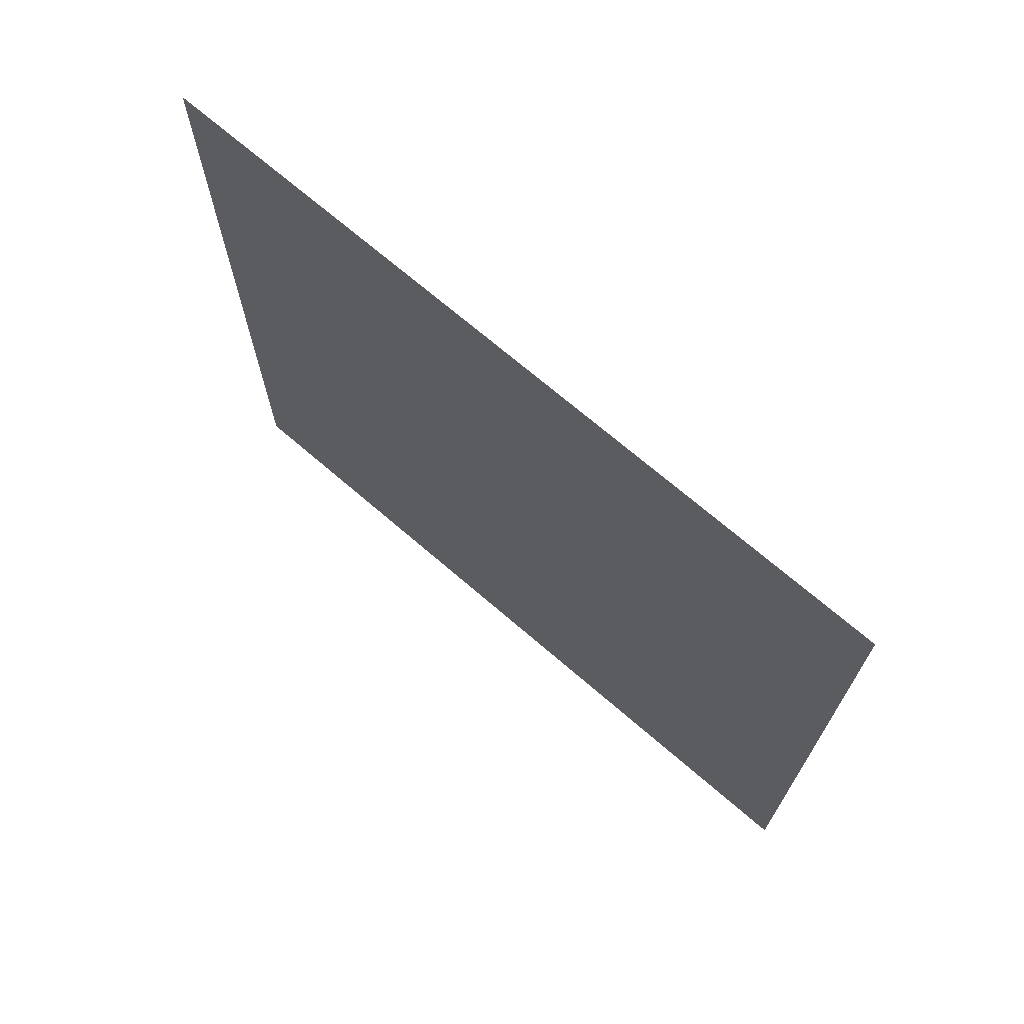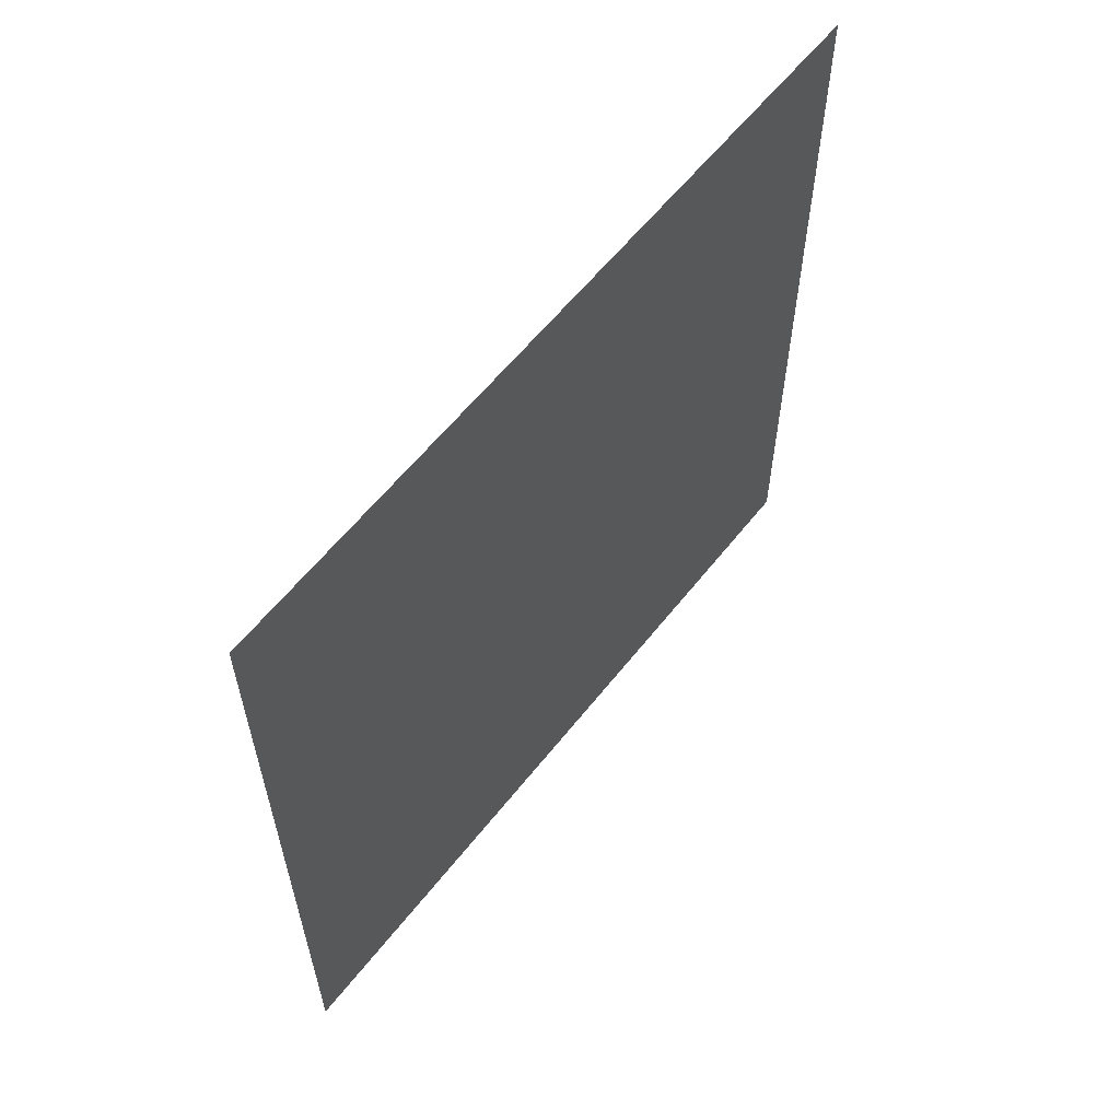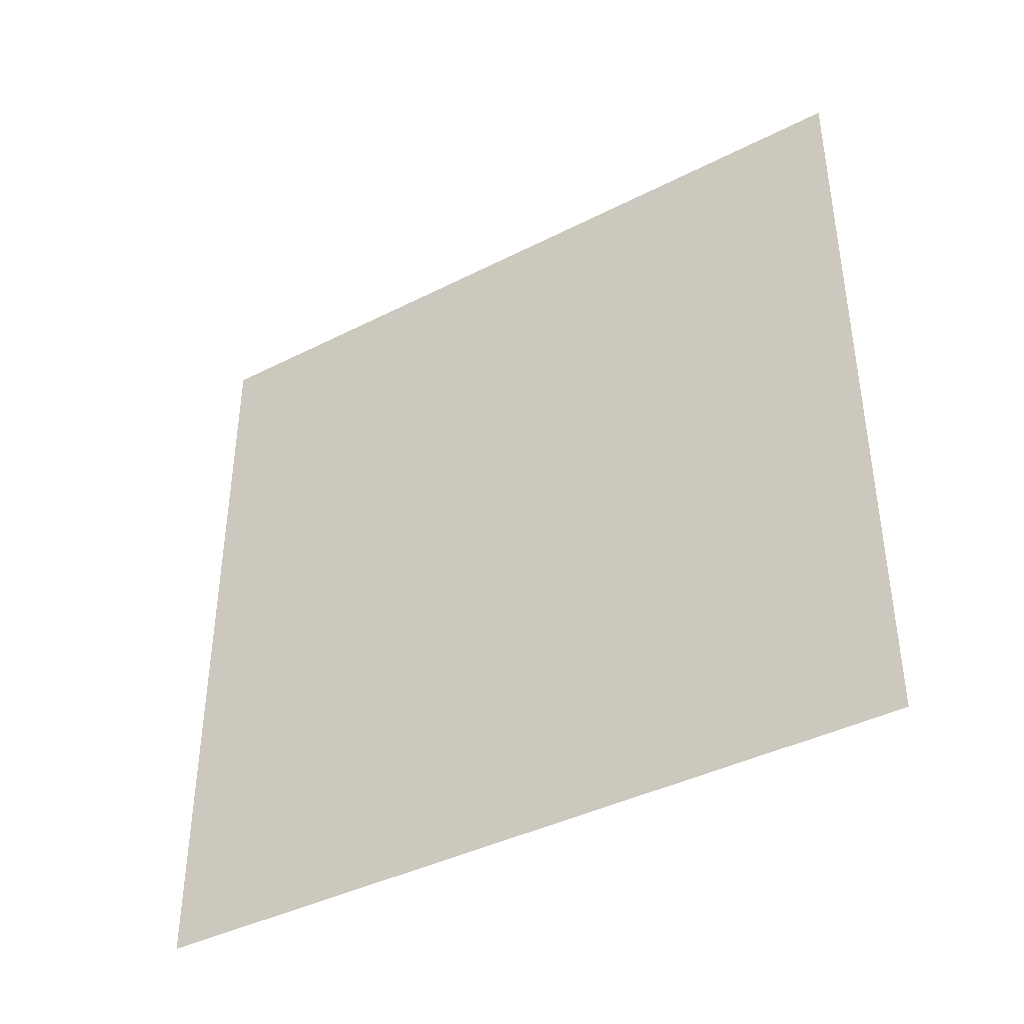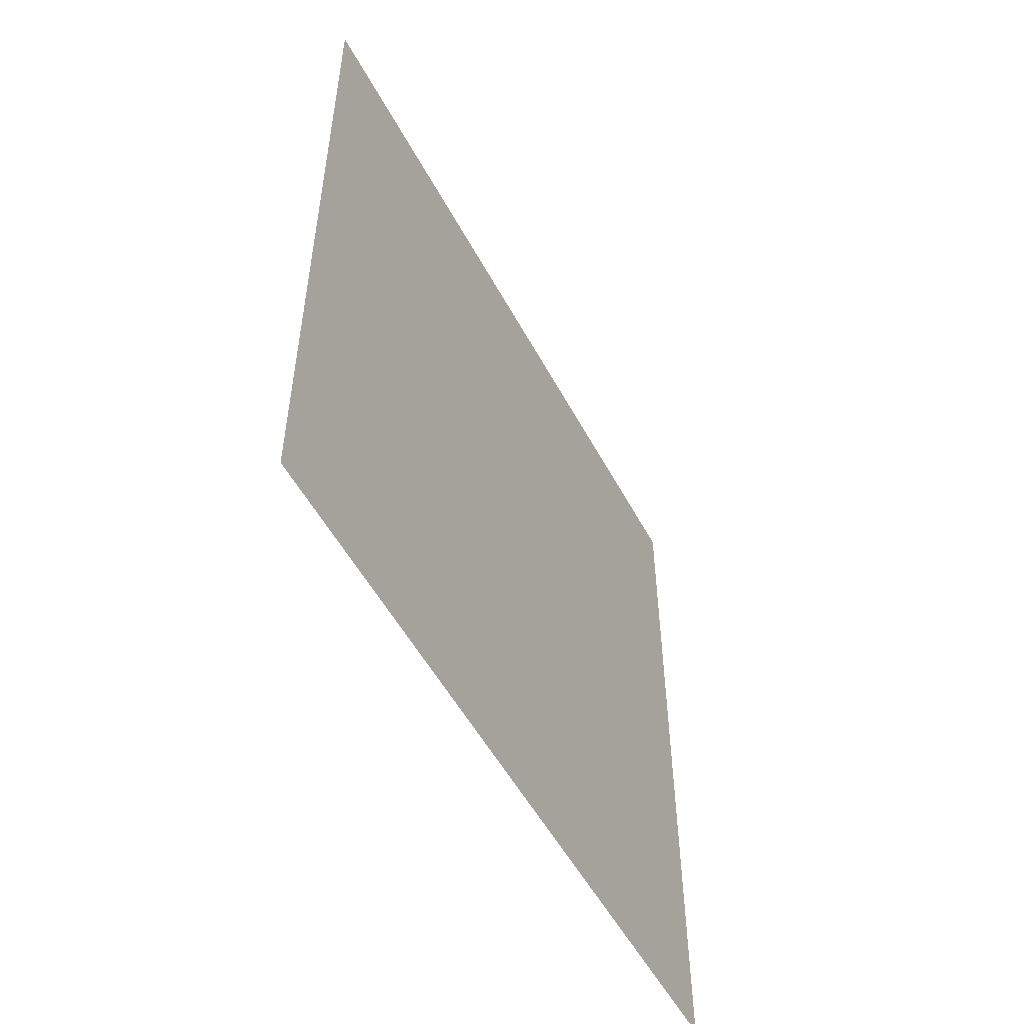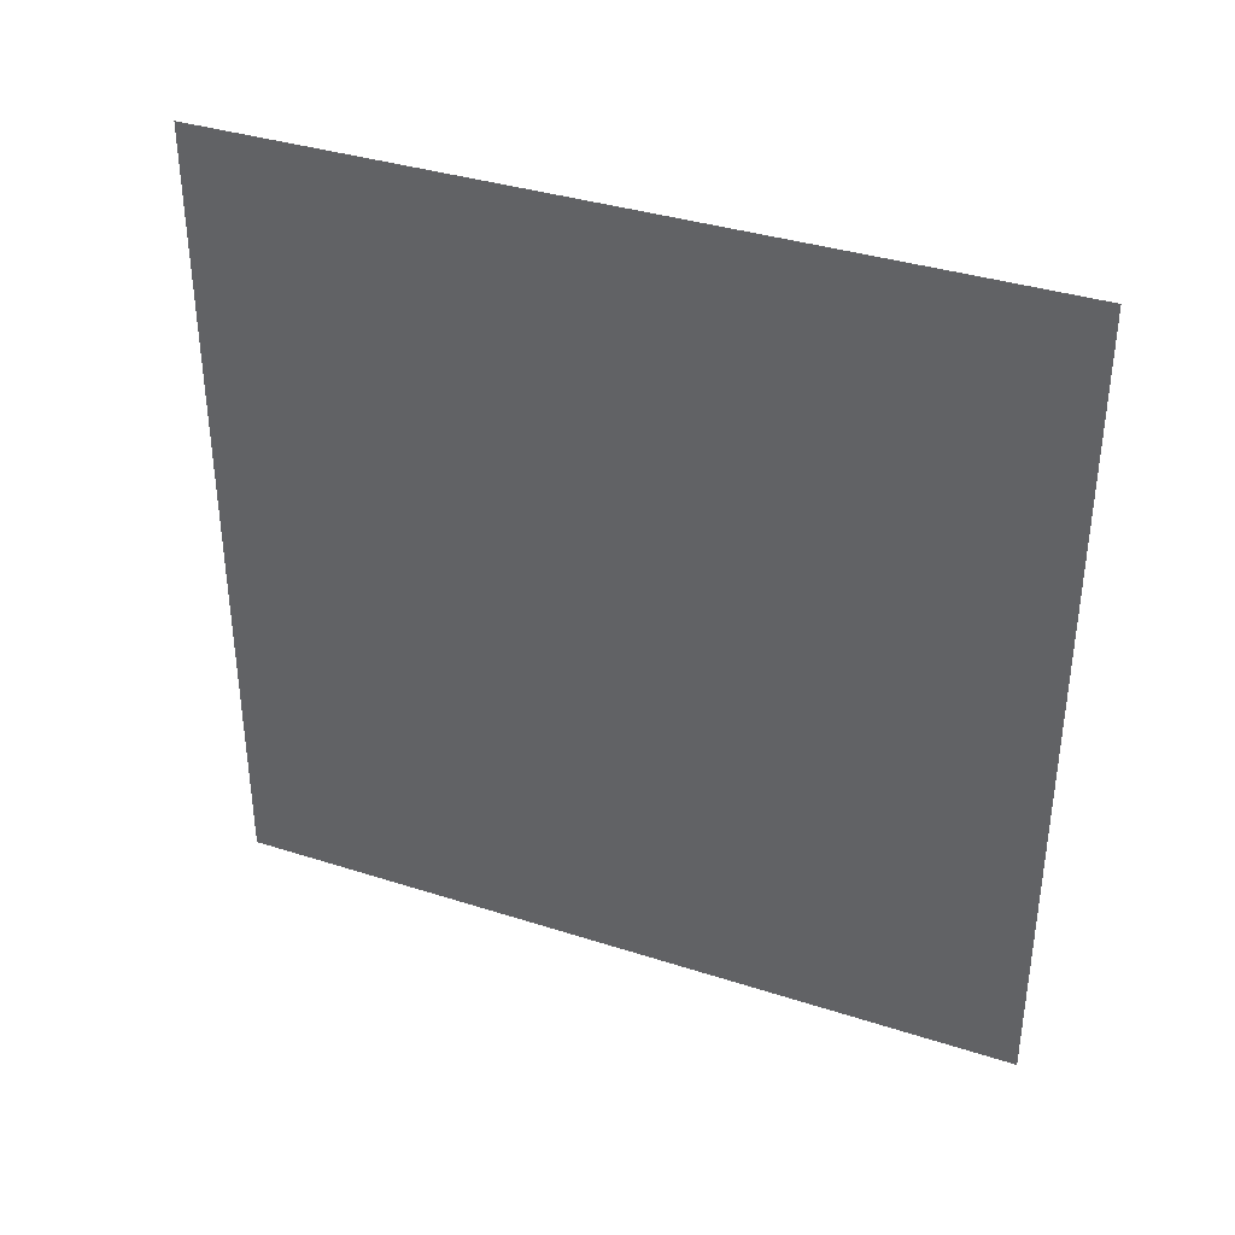
<metadata>
{"format":"obj","ext":"obj","renderer":"f3d","projection":"perspective","resolution":1024,"background":"white","views":[{"elev":70.2,"azim":130.8,"up":"+Z"},{"elev":59.6,"azim":-142.0,"up":"+Z"},{"elev":-40.5,"azim":122.0,"up":"+Y"},{"elev":-52.7,"azim":-152.4,"up":"+Y"},{"elev":36.5,"azim":-67.3,"up":"+Z"}]}
</metadata>
<code>
o Plane
v -1e-06 10 10
v 1e-06 -10 10
v -1e-06 10 -10
v 1e-06 -10 -10
v -1e-06 7.5 10
v -0 5 10
v -0 2.5 10
v 0 0 10
v 0 -2.5 10
v 0 -5 10
v 1e-06 -7.5 10
v 1e-06 -7.5 -10
v 0 -5 -10
v 0 -2.5 -10
v 0 0 -10
v -0 2.5 -10
v -0 5 -10
v -1e-06 7.5 -10
v -1e-06 10 -7.5
v -1e-06 10 -5
v -1e-06 10 -2.5
v -1e-06 10 0
v -1e-06 10 2.5
v -1e-06 10 5
v -1e-06 10 7.5
v 1e-06 -10 7.5
v 1e-06 -10 5
v 1e-06 -10 2.5
v 1e-06 -10 0
v 1e-06 -10 -2.5
v 1e-06 -10 -5
v 1e-06 -10 -7.5
v -1e-06 7.5 7.5
v -1e-06 7.5 5
v -1e-06 7.5 2.5
v -1e-06 7.5 0
v -1e-06 7.5 -2.5
v -1e-06 7.5 -5
v -1e-06 7.5 -7.5
v -0 5 7.5
v -0 5 5
v -0 5 2.5
v -0 5 0
v -0 5 -2.5
v -0 5 -5
v -0 5 -7.5
v -0 2.5 7.5
v -0 2.5 5
v -0 2.5 2.5
v -0 2.5 0
v -0 2.5 -2.5
v -0 2.5 -5
v -0 2.5 -7.5
v 0 0 7.5
v 0 0 5
v 0 0 2.5
v 0 0 0
v 0 0 -2.5
v 0 0 -5
v 0 0 -7.5
v 0 -2.5 7.5
v 0 -2.5 5
v 0 -2.5 2.5
v 0 -2.5 0
v 0 -2.5 -2.5
v 0 -2.5 -5
v 0 -2.5 -7.5
v 0 -5 7.5
v 0 -5 5
v 0 -5 2.5
v 0 -5 0
v 0 -5 -2.5
v 0 -5 -5
v 0 -5 -7.5
v 1e-06 -7.5 7.5
v 1e-06 -7.5 5
v 1e-06 -7.5 2.5
v 1e-06 -7.5 0
v 1e-06 -7.5 -2.5
v 1e-06 -7.5 -5
v 1e-06 -7.5 -7.5
f 81 32 4 12
f 19 39 18 3
f 39 46 17 18
f 46 53 16 17
f 53 60 15 16
f 60 67 14 15
f 67 74 13 14
f 74 81 12 13
f 10 11 75 68
f 68 75 76 69
f 69 76 77 70
f 70 77 78 71
f 71 78 79 72
f 72 79 80 73
f 73 80 81 74
f 9 10 68 61
f 61 68 69 62
f 62 69 70 63
f 63 70 71 64
f 64 71 72 65
f 65 72 73 66
f 66 73 74 67
f 8 9 61 54
f 54 61 62 55
f 55 62 63 56
f 56 63 64 57
f 57 64 65 58
f 58 65 66 59
f 59 66 67 60
f 7 8 54 47
f 47 54 55 48
f 48 55 56 49
f 49 56 57 50
f 50 57 58 51
f 51 58 59 52
f 52 59 60 53
f 6 7 47 40
f 40 47 48 41
f 41 48 49 42
f 42 49 50 43
f 43 50 51 44
f 44 51 52 45
f 45 52 53 46
f 5 6 40 33
f 33 40 41 34
f 34 41 42 35
f 35 42 43 36
f 36 43 44 37
f 37 44 45 38
f 38 45 46 39
f 1 5 33 25
f 25 33 34 24
f 24 34 35 23
f 23 35 36 22
f 22 36 37 21
f 21 37 38 20
f 20 38 39 19
f 11 2 26 75
f 75 26 27 76
f 76 27 28 77
f 77 28 29 78
f 78 29 30 79
f 79 30 31 80
f 80 31 32 81

</code>
